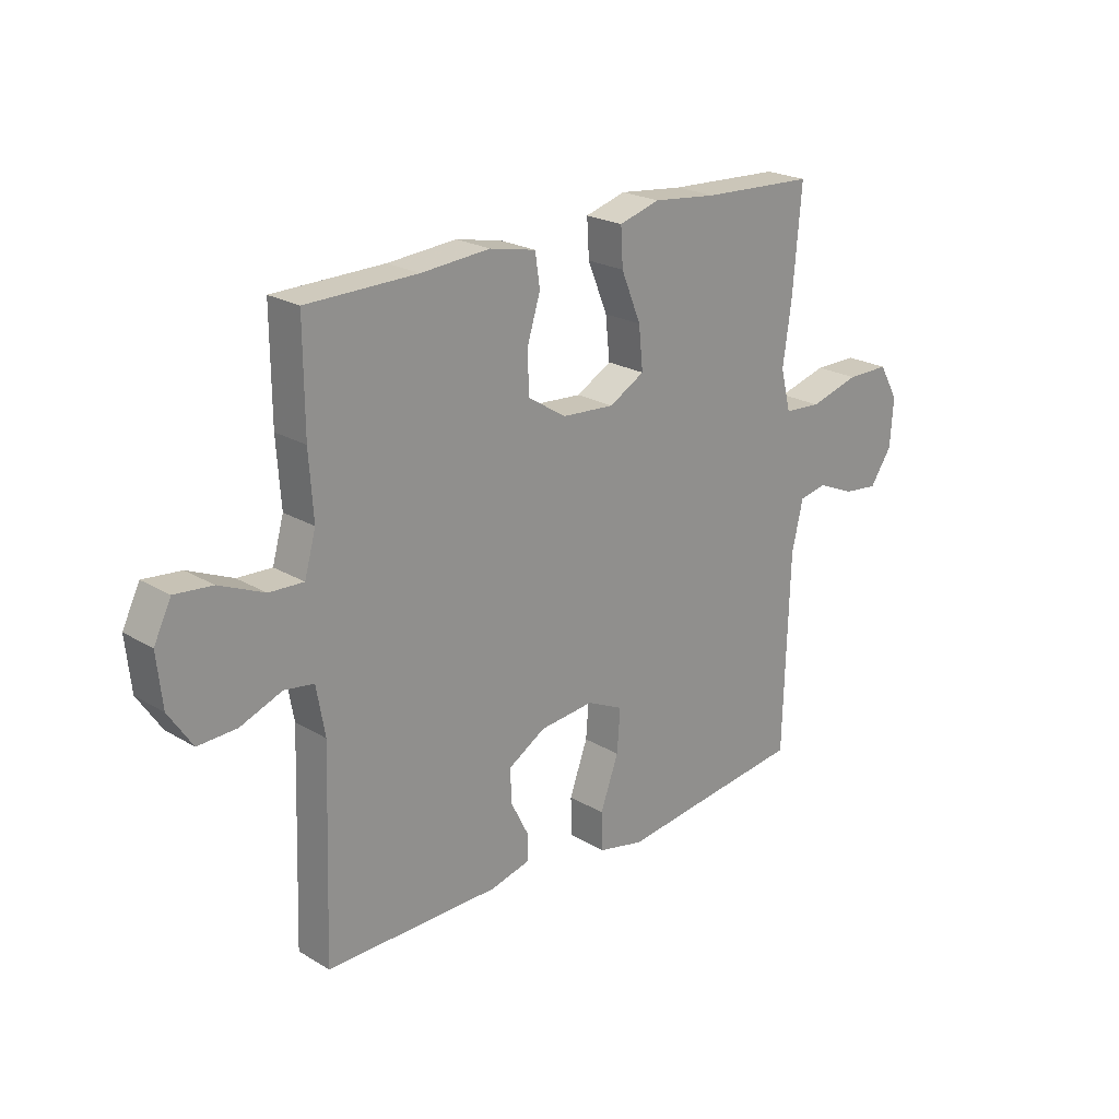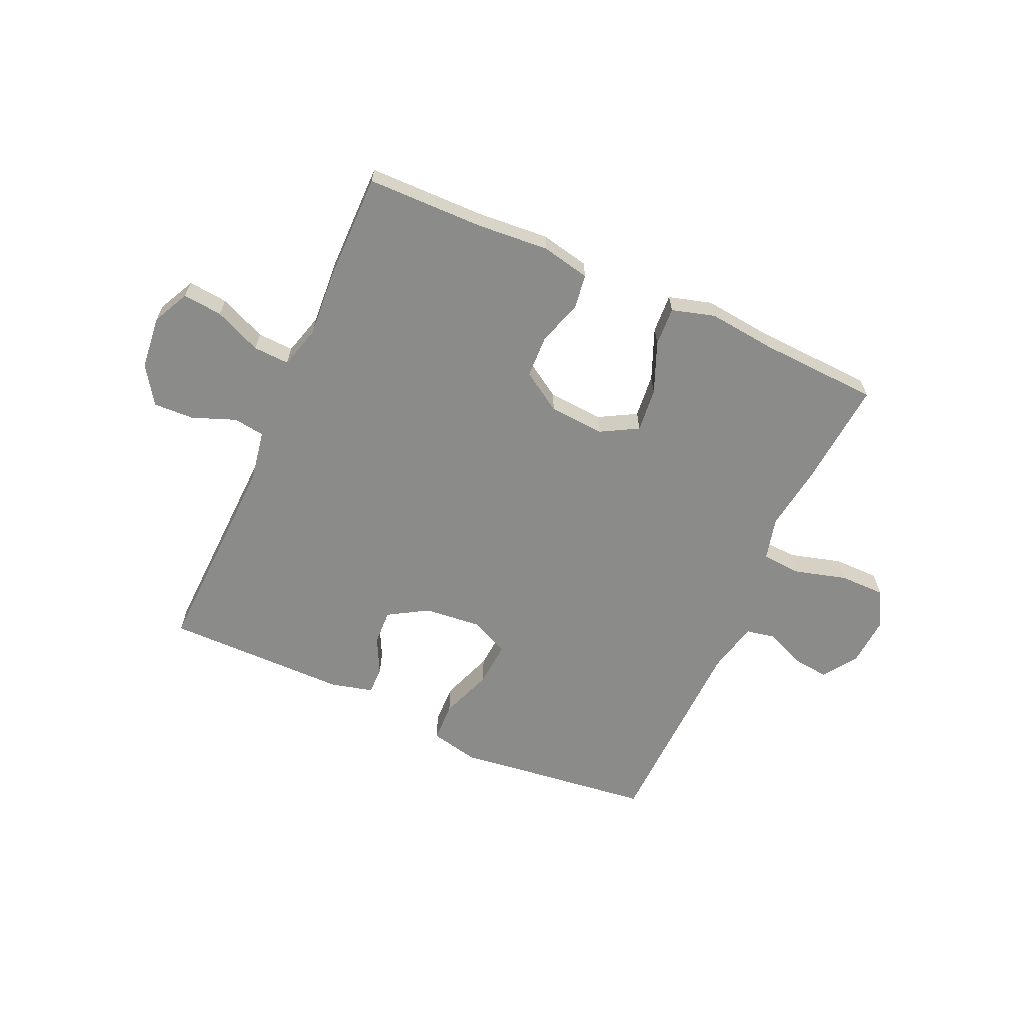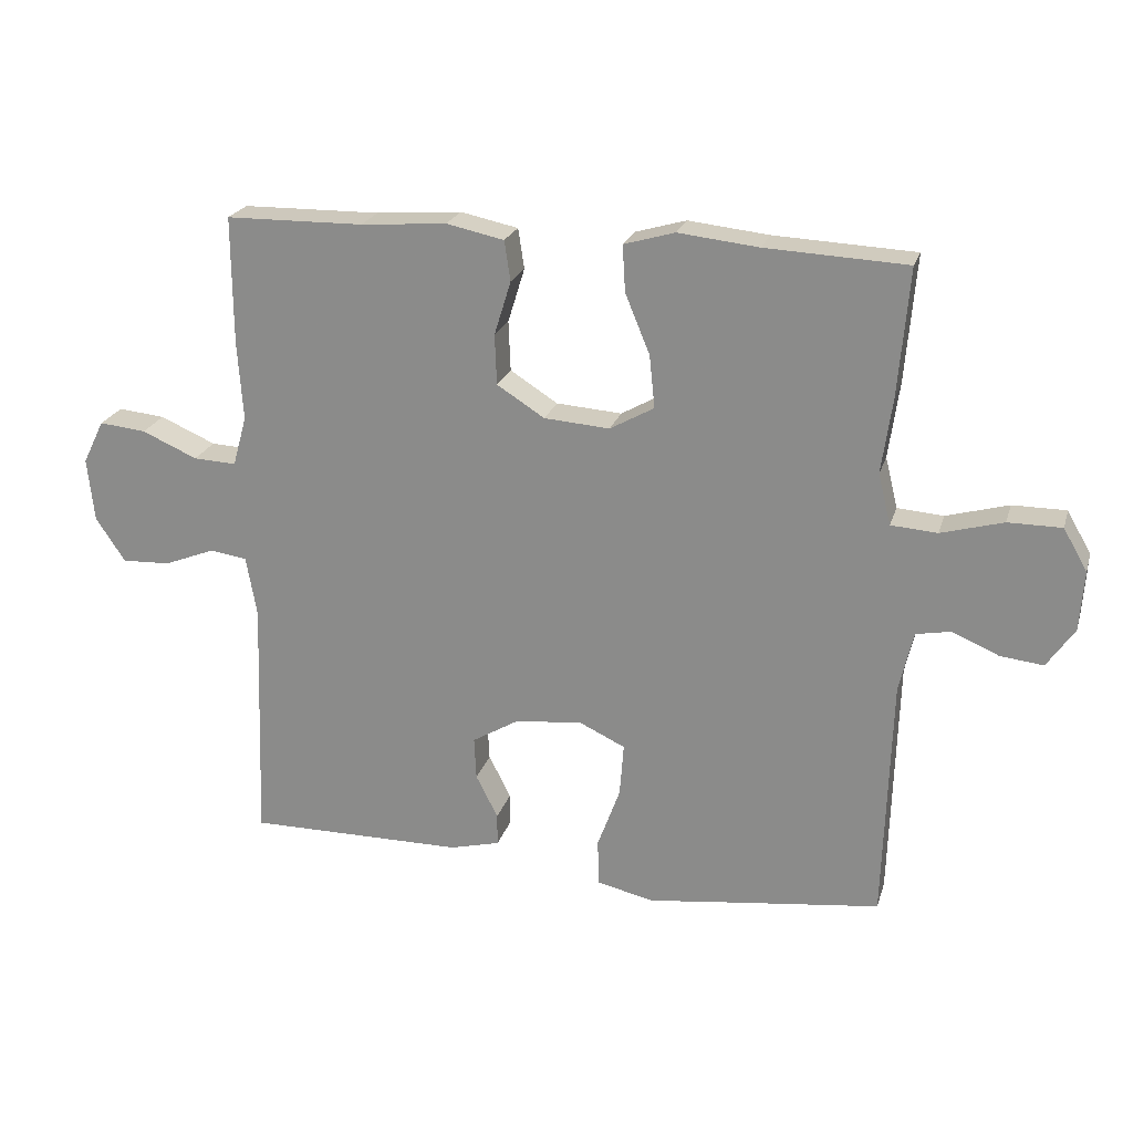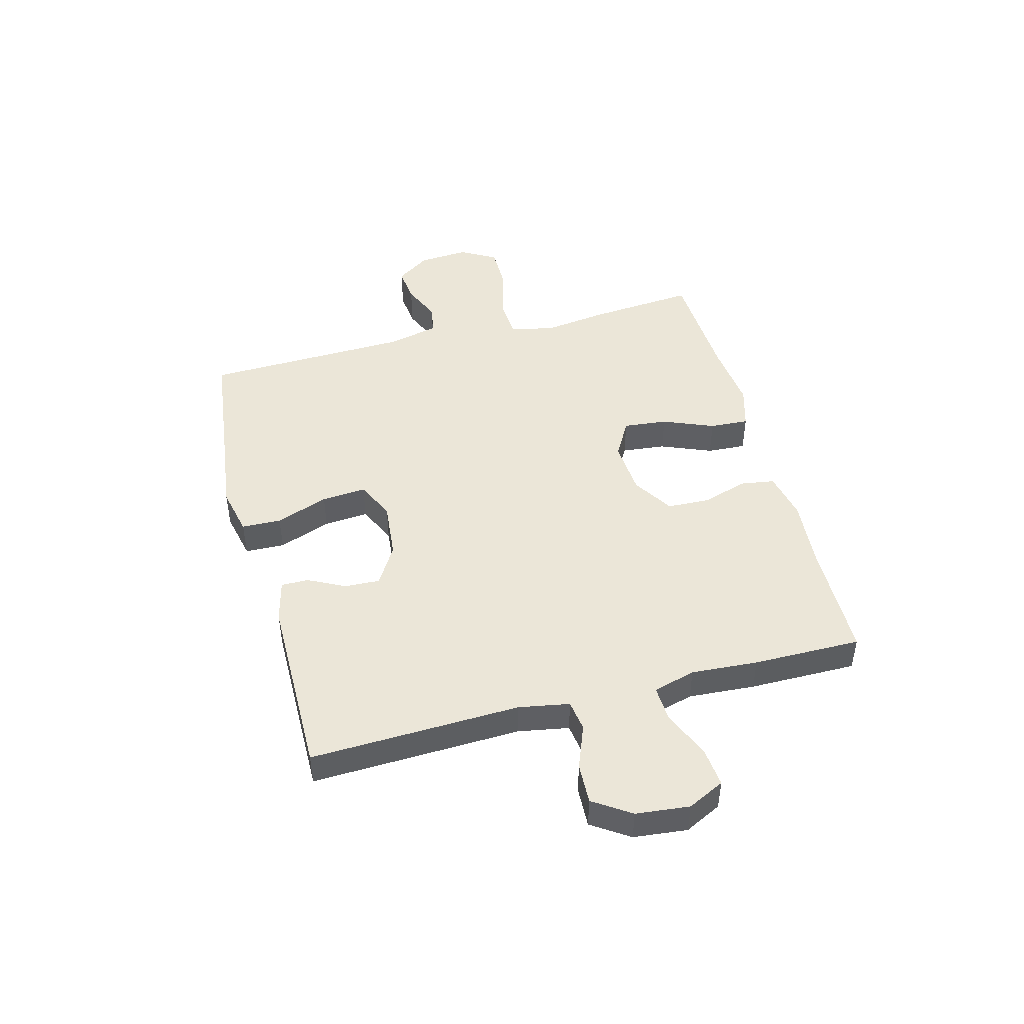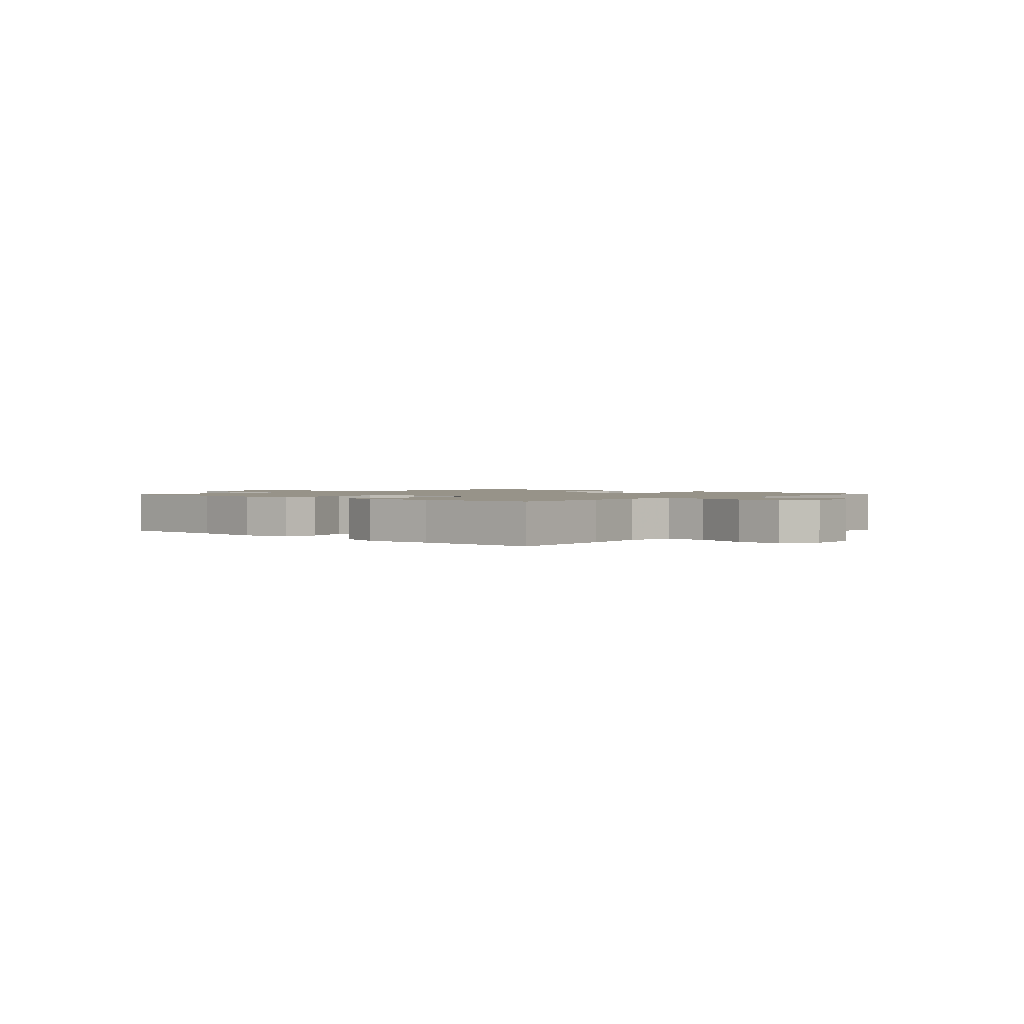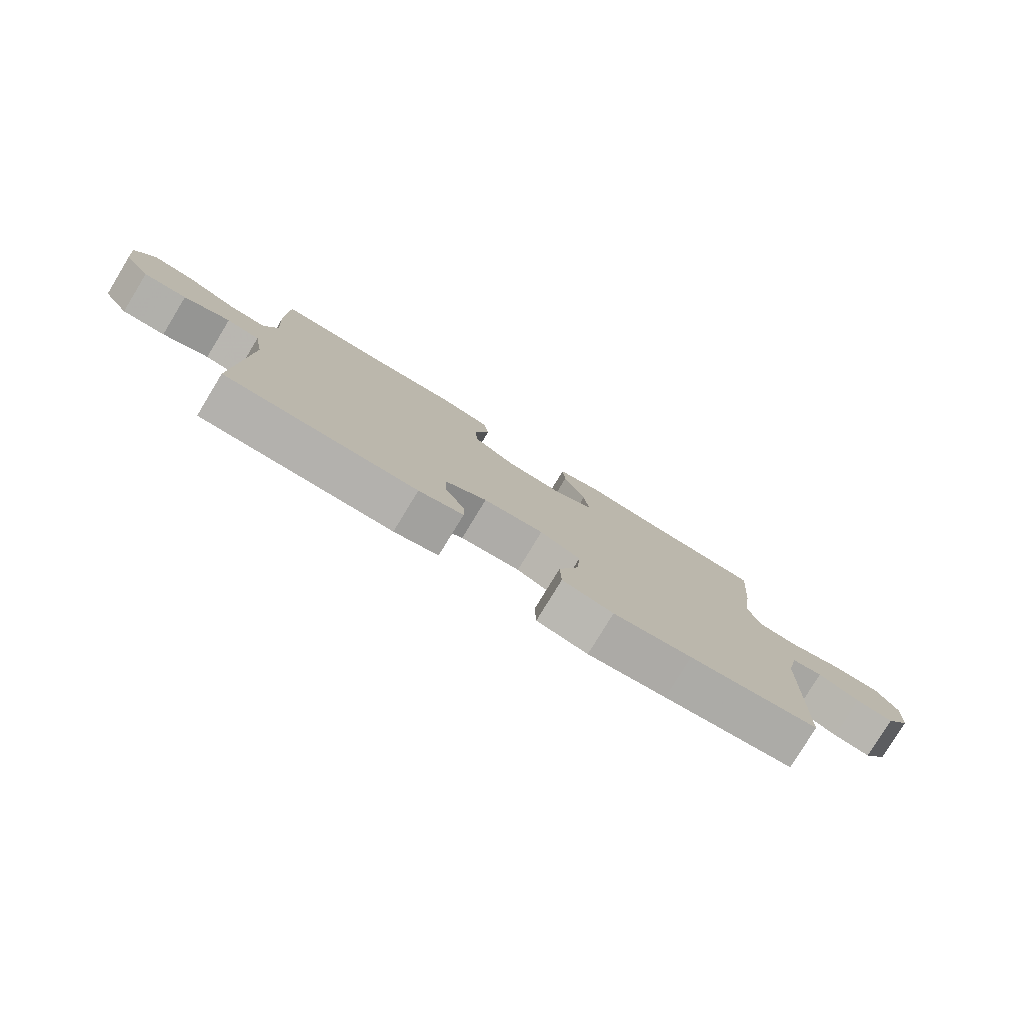
<metadata>
{"format":"obj","ext":"obj","renderer":"f3d","projection":"perspective","resolution":1024,"background":"white","views":[{"elev":22.5,"azim":-44.3,"up":"+Z"},{"elev":-63.7,"azim":-24.2,"up":"+Y"},{"elev":22.5,"azim":15.3,"up":"+Z"},{"elev":46.6,"azim":-104.8,"up":"+Y"},{"elev":1.5,"azim":42.5,"up":"+Y"},{"elev":-79.4,"azim":-31.3,"up":"+Z"}]}
</metadata>
<code>
v -0.5 0.07 0.5
v -0.294 0.07 0.503
v -0.166 0.07 0.513
v -0.08 0.07 0.495
v -0.071 0.07 0.435
v -0.096 0.07 0.354
v -0.093 0.07 0.279
v -0.022 0.07 0.234
v 0.076 0.07 0.227
v 0.142 0.07 0.264
v 0.134 0.07 0.342
v 0.097 0.07 0.432
v 0.093 0.07 0.501
v 0.169 0.07 0.523
v 0.289 0.07 0.51
v 0.5 0.07 0.5
v 0.484 0.07 0.31
v 0.468 0.07 0.196
v 0.487 0.07 0.12
v 0.556 0.07 0.115
v 0.649 0.07 0.141
v 0.729 0.07 0.141
v 0.765 0.07 0.078
v 0.759 0.07 -0.011
v 0.718 0.07 -0.071
v 0.654 0.07 -0.064
v 0.584 0.07 -0.034
v 0.532 0.07 -0.044
v 0.511 0.07 -0.135
v 0.5 0.07 -0.5
v 0.282 0.07 -0.527
v 0.15 0.07 -0.544
v 0.064 0.07 -0.525
v 0.062 0.07 -0.455
v 0.096 0.07 -0.362
v 0.102 0.07 -0.283
v 0.034 0.07 -0.251
v -0.067 0.07 -0.261
v -0.137 0.07 -0.303
v -0.134 0.07 -0.366
v -0.101 0.07 -0.431
v -0.101 0.07 -0.479
v -0.176 0.07 -0.498
v -0.5 0.07 -0.5
v -0.487 0.07 -0.129
v -0.503 0.07 -0.039
v -0.558 0.07 -0.031
v -0.635 0.07 -0.061
v -0.707 0.07 -0.064
v -0.751 0.07 0.002
v -0.761 0.07 0.097
v -0.729 0.07 0.162
v -0.659 0.07 0.155
v -0.576 0.07 0.119
v -0.512 0.07 0.116
v -0.491 0.07 0.191
v -0.499 0.07 0.309
v -0.5 0 0.5
v -0.294 0 0.503
v -0.166 0 0.513
v -0.08 0 0.495
v -0.071 0 0.435
v -0.096 0 0.354
v -0.093 0 0.279
v -0.022 0 0.234
v 0.076 0 0.227
v 0.142 0 0.264
v 0.134 0 0.342
v 0.097 0 0.432
v 0.093 0 0.501
v 0.169 0 0.523
v 0.289 0 0.51
v 0.5 0 0.5
v 0.484 0 0.31
v 0.468 0 0.196
v 0.487 0 0.12
v 0.556 0 0.115
v 0.649 0 0.141
v 0.729 0 0.141
v 0.765 0 0.078
v 0.759 0 -0.011
v 0.718 0 -0.071
v 0.654 0 -0.064
v 0.584 0 -0.034
v 0.532 0 -0.044
v 0.511 0 -0.135
v 0.5 0 -0.5
v 0.282 0 -0.527
v 0.15 0 -0.544
v 0.064 0 -0.525
v 0.062 0 -0.455
v 0.096 0 -0.362
v 0.102 0 -0.283
v 0.034 0 -0.251
v -0.067 0 -0.261
v -0.137 0 -0.303
v -0.134 0 -0.366
v -0.101 0 -0.431
v -0.101 0 -0.479
v -0.176 0 -0.498
v -0.5 0 -0.5
v -0.487 0 -0.129
v -0.503 0 -0.039
v -0.558 0 -0.031
v -0.635 0 -0.061
v -0.707 0 -0.064
v -0.751 0 0.002
v -0.761 0 0.097
v -0.729 0 0.162
v -0.659 0 0.155
v -0.576 0 0.119
v -0.512 0 0.116
v -0.491 0 0.191
v -0.499 0 0.309
f 56 57 1 2
f 4 5 6
f 3 4 6
f 2 3 6
f 56 2 6
f 55 56 6
f 52 53 54
f 51 52 54
f 50 51 54
f 49 50 54
f 48 49 54
f 47 48 54
f 46 47 54 55
f 55 6 7
f 46 55 7
f 45 46 7
f 43 44 45
f 42 43 45
f 41 42 45
f 40 41 45
f 39 40 45
f 45 7 8
f 39 45 8
f 38 39 8
f 33 34 35
f 32 33 35
f 31 32 35
f 31 35 36
f 30 31 36
f 29 30 36
f 28 29 36 37
f 25 26 27
f 24 25 27
f 23 24 27
f 22 23 27
f 21 22 27
f 20 21 27
f 19 20 27 28
f 15 16 17 18
f 15 18 19
f 14 15 19
f 13 14 19
f 12 13 19
f 11 12 19
f 10 11 19 28
f 38 8 9
f 37 38 9
f 28 37 9
f 9 10 28
f 59 58 114 113
f 63 62 61
f 63 61 60
f 63 60 59
f 63 59 113
f 63 113 112
f 111 110 109
f 111 109 108
f 111 108 107
f 111 107 106
f 111 106 105
f 111 105 104
f 112 111 104 103
f 64 63 112
f 64 112 103
f 64 103 102
f 102 101 100
f 102 100 99
f 102 99 98
f 102 98 97
f 102 97 96
f 65 64 102
f 65 102 96
f 65 96 95
f 92 91 90
f 92 90 89
f 92 89 88
f 93 92 88
f 93 88 87
f 93 87 86
f 94 93 86 85
f 84 83 82
f 84 82 81
f 84 81 80
f 84 80 79
f 84 79 78
f 84 78 77
f 85 84 77 76
f 75 74 73 72
f 76 75 72
f 76 72 71
f 76 71 70
f 76 70 69
f 76 69 68
f 85 76 68 67
f 66 65 95
f 66 95 94
f 66 94 85
f 85 67 66
f 1 58 59 2
f 2 59 60 3
f 3 60 61 4
f 4 61 62 5
f 5 62 63 6
f 6 63 64 7
f 7 64 65 8
f 8 65 66 9
f 9 66 67 10
f 10 67 68 11
f 11 68 69 12
f 12 69 70 13
f 13 70 71 14
f 14 71 72 15
f 15 72 73 16
f 16 73 74 17
f 17 74 75 18
f 18 75 76 19
f 19 76 77 20
f 20 77 78 21
f 21 78 79 22
f 22 79 80 23
f 23 80 81 24
f 24 81 82 25
f 25 82 83 26
f 26 83 84 27
f 27 84 85 28
f 28 85 86 29
f 29 86 87 30
f 30 87 88 31
f 31 88 89 32
f 32 89 90 33
f 33 90 91 34
f 34 91 92 35
f 35 92 93 36
f 36 93 94 37
f 37 94 95 38
f 38 95 96 39
f 39 96 97 40
f 40 97 98 41
f 41 98 99 42
f 42 99 100 43
f 43 100 101 44
f 44 101 102 45
f 45 102 103 46
f 46 103 104 47
f 47 104 105 48
f 48 105 106 49
f 49 106 107 50
f 50 107 108 51
f 51 108 109 52
f 52 109 110 53
f 53 110 111 54
f 54 111 112 55
f 55 112 113 56
f 56 113 114 57
f 57 114 58 1

</code>
